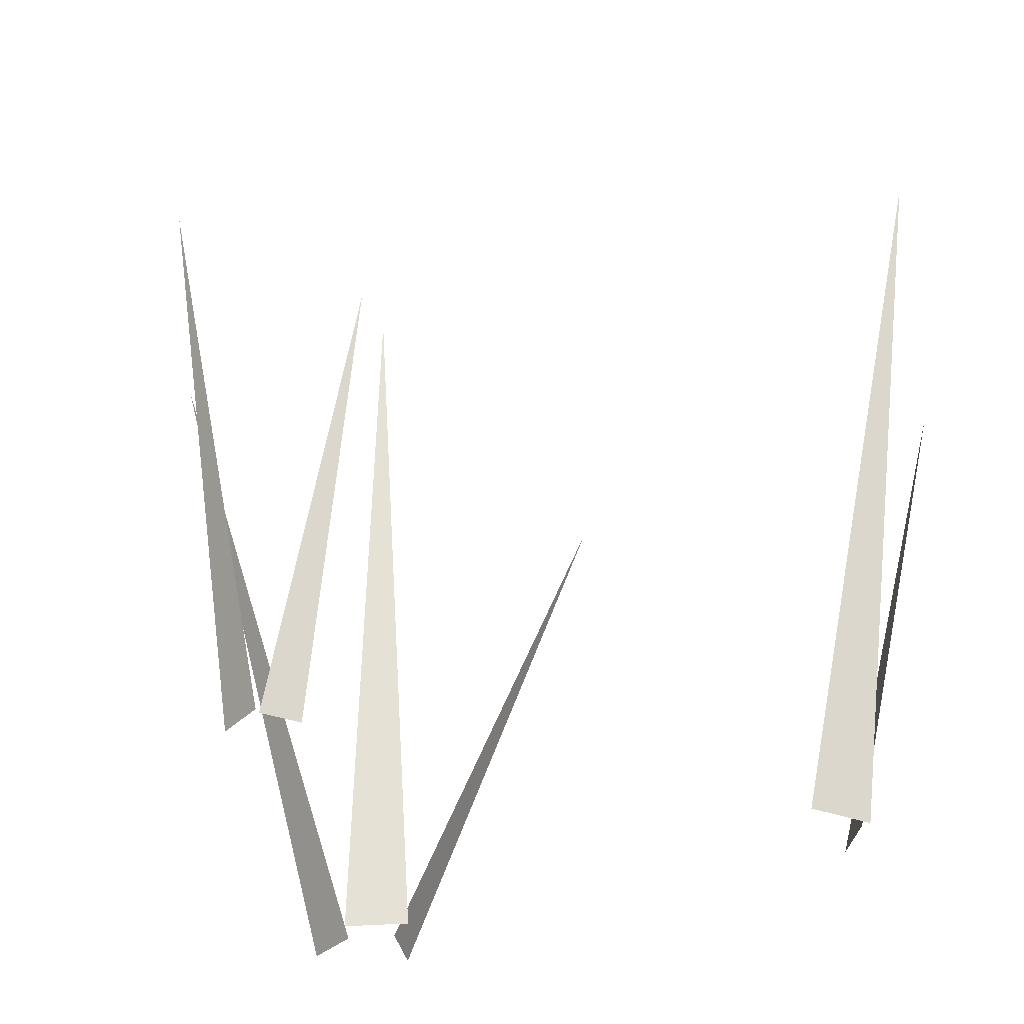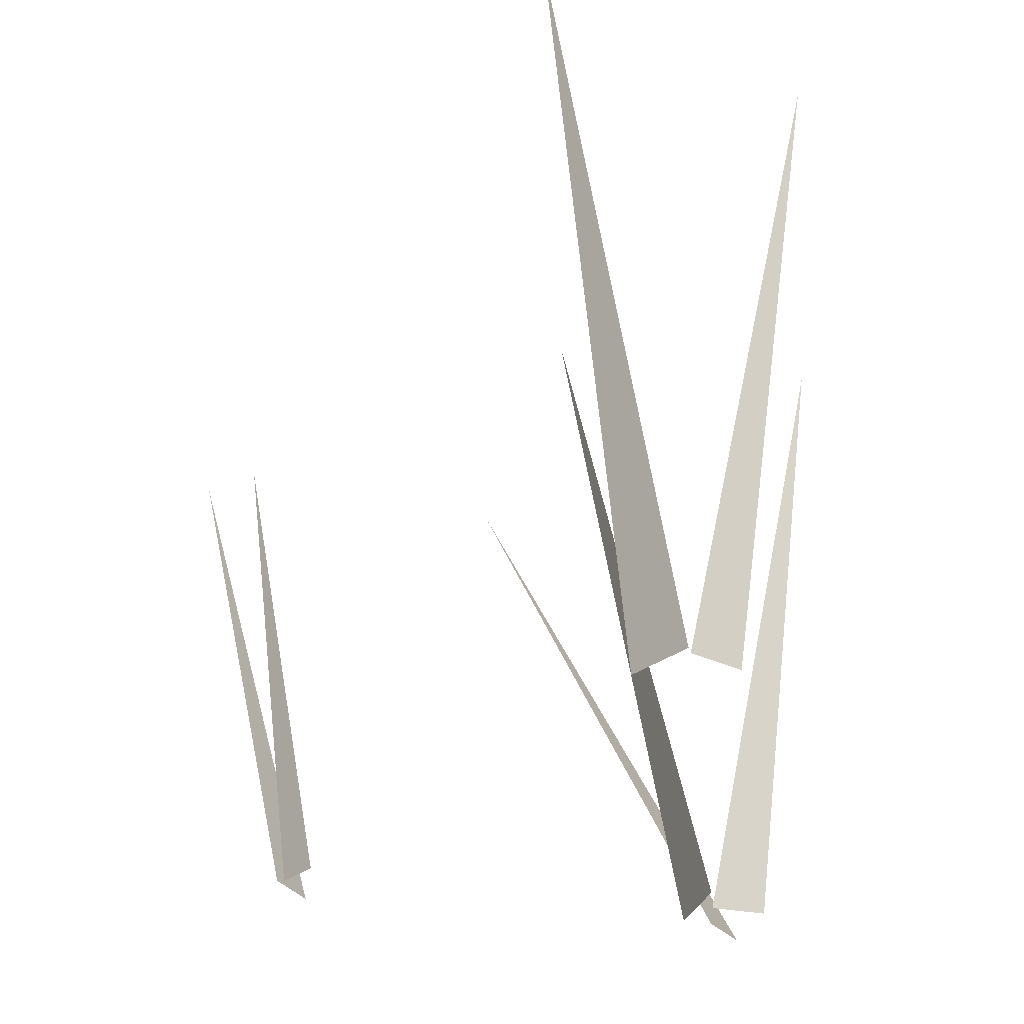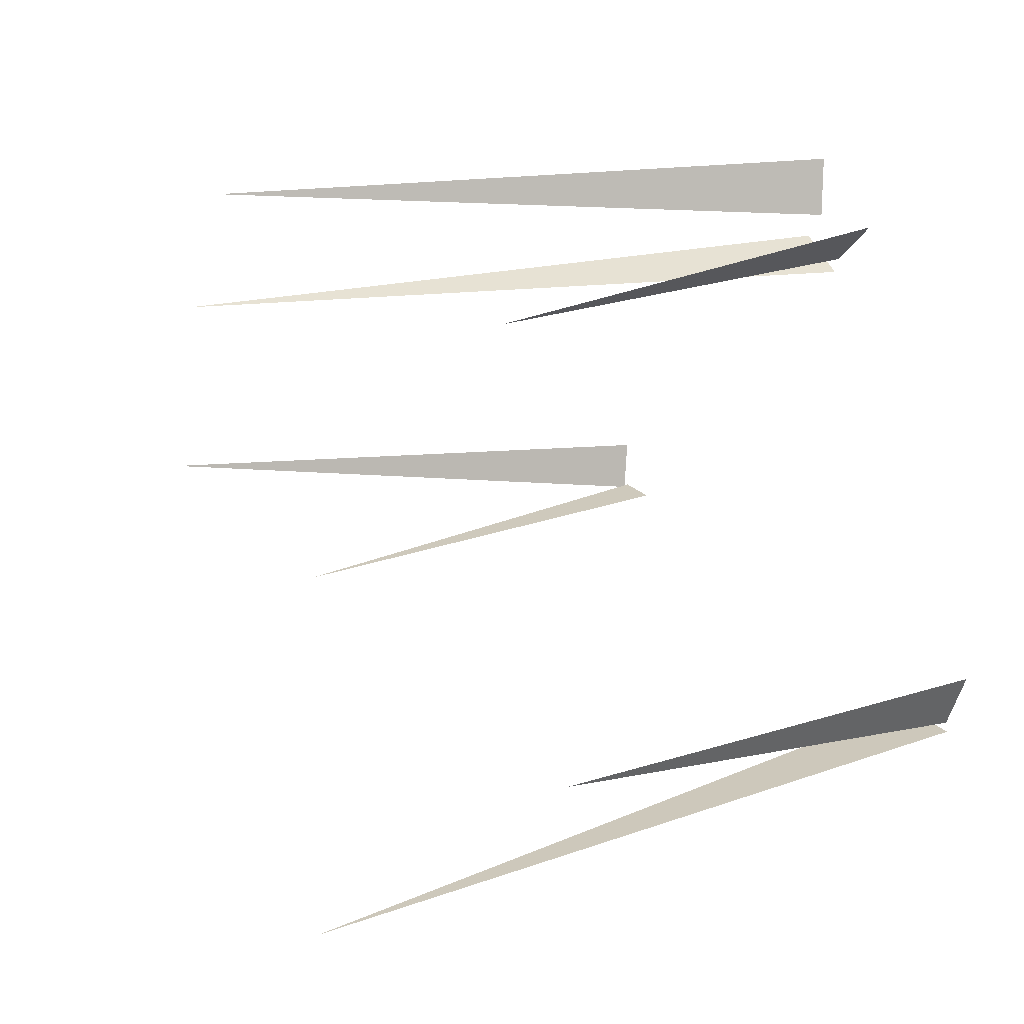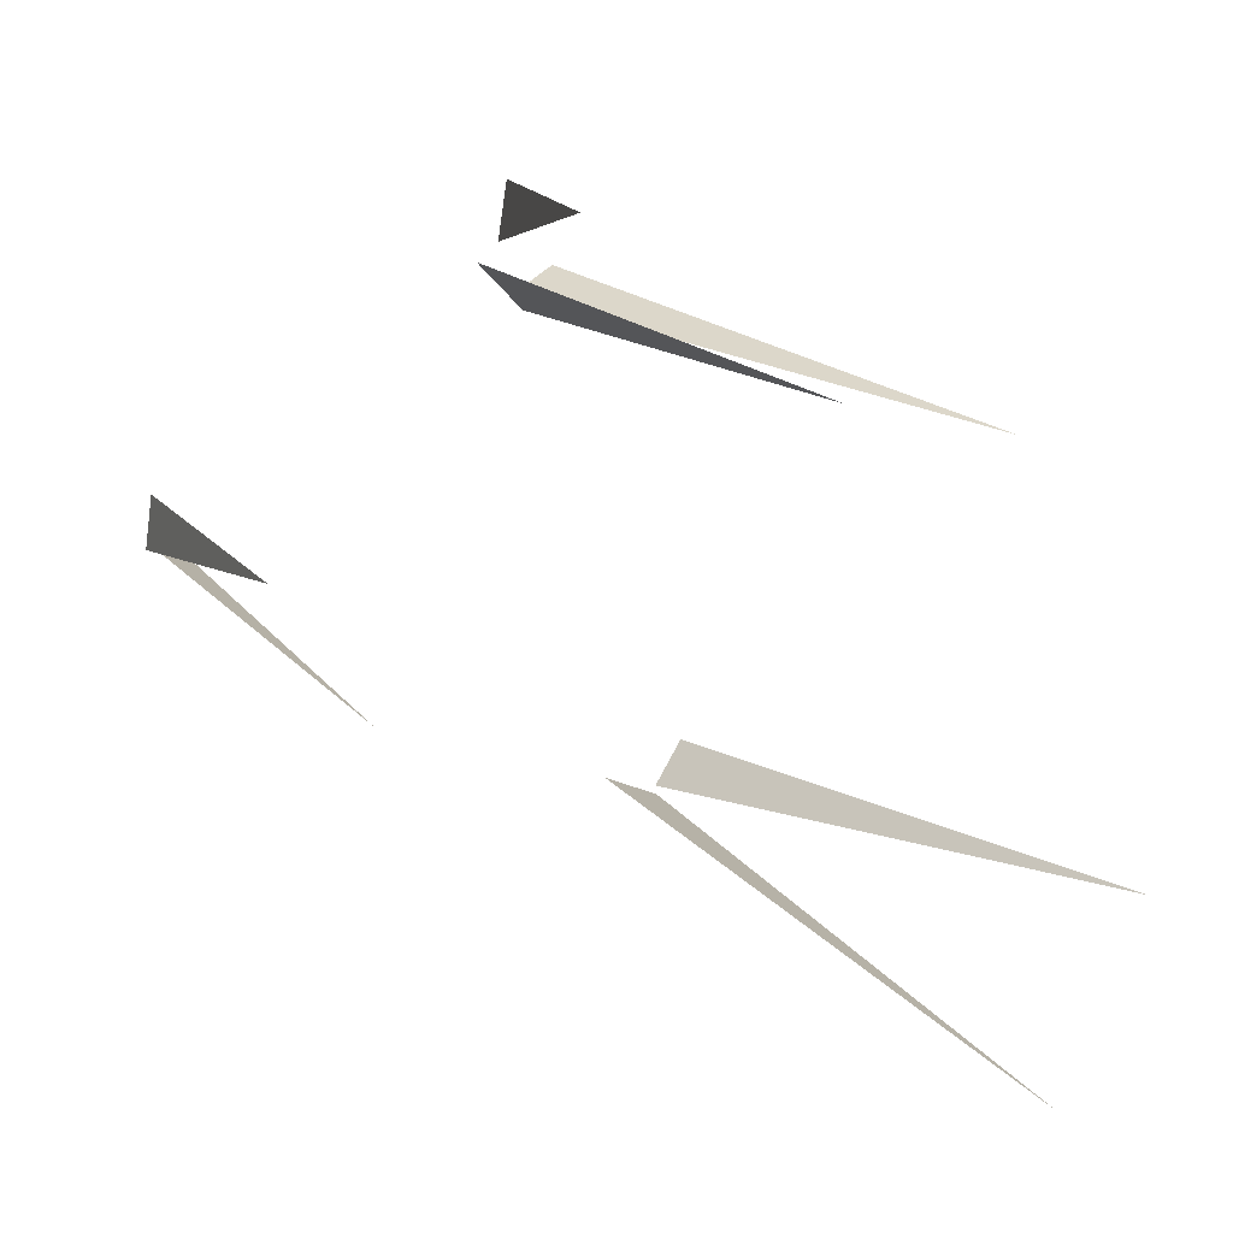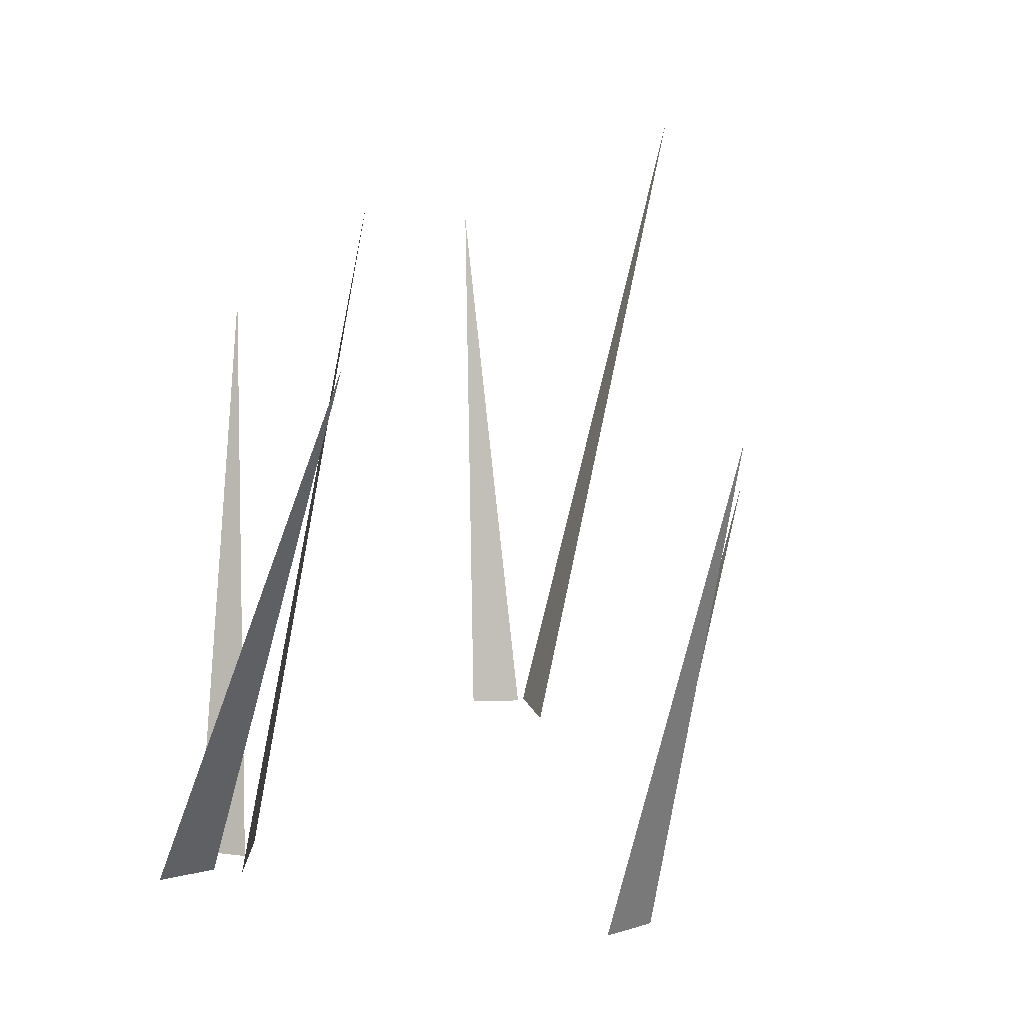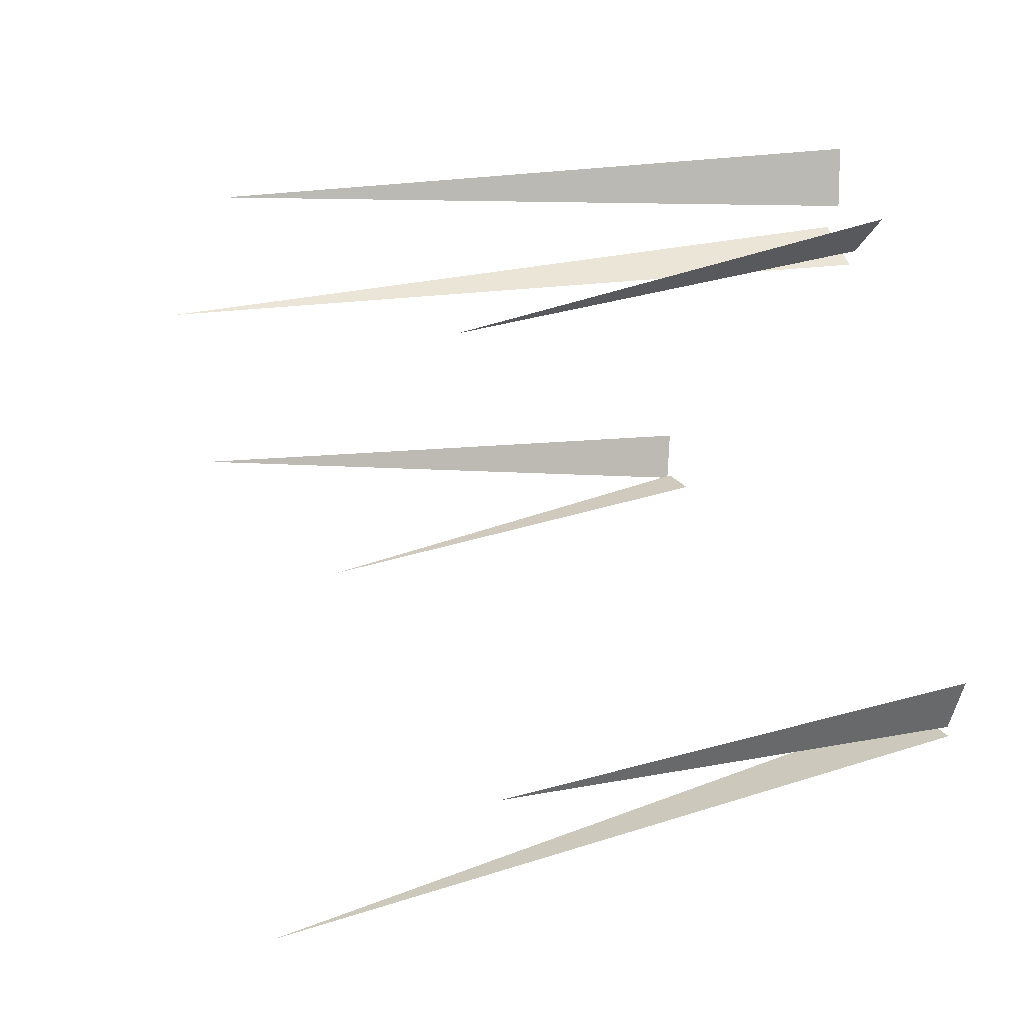
<metadata>
{"format":"obj","ext":"obj","renderer":"f3d","projection":"perspective","resolution":1024,"background":"white","views":[{"elev":-36.5,"azim":134.9,"up":"+Y"},{"elev":-33.9,"azim":-155.7,"up":"+Y"},{"elev":-2.1,"azim":-123.2,"up":"+Z"},{"elev":5.7,"azim":148.0,"up":"+Z"},{"elev":17.9,"azim":52.3,"up":"+Y"},{"elev":-0.7,"azim":-116.3,"up":"+Z"}]}
</metadata>
<code>
g Grass_d_OneS_06
v 0.2047 -0.01046 0.01604
v 0.2283 -0.01046 0.02495
v 0.2279 0.2531 -0.04512
v 0.2322 -0.01046 0.02331
v 0.2287 -0.01046 0.05388
v 0.3116 0.3116 0.03264
v 0.008773 -0.01008 0.1944
v 0.003939 -0.008271 0.2308
v 0.1723 0.3511 0.1982
v -0.0316 -0.01629 0.1815
v -0.003499 -0.01439 0.1641
v -0.1107 0.3195 0.09034
v -0.006577 -0.008147 0.1548
v 0.02277 -0.01081 0.1825
v 0.07281 0.4185 0.1116
v -0.1216 -0.01375 -0.1084
v -0.1032 -0.01375 -0.1359
v -0.1929 0.3326 -0.1564
v -0.1041 -0.01375 -0.1414
v -0.06605 -0.01375 -0.1276
v -0.06828 0.4095 -0.2401
f 5 6 4
f 2 3 1
f 11 12 10
f 14 15 13
f 8 9 7
f 20 21 19
f 17 18 16

</code>
